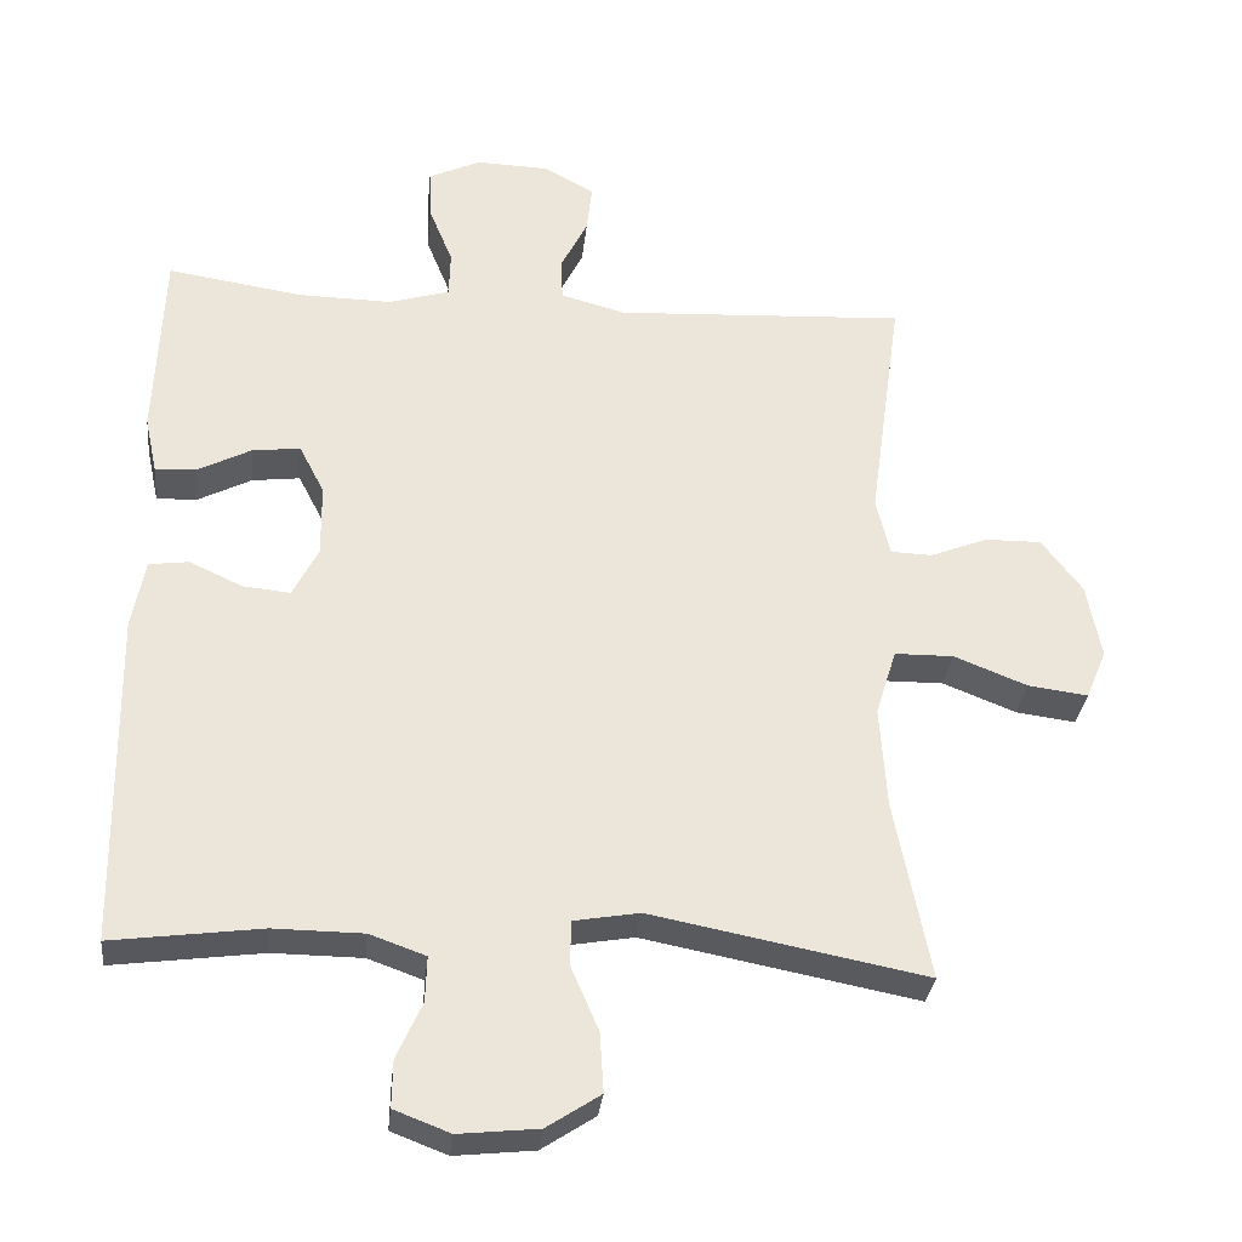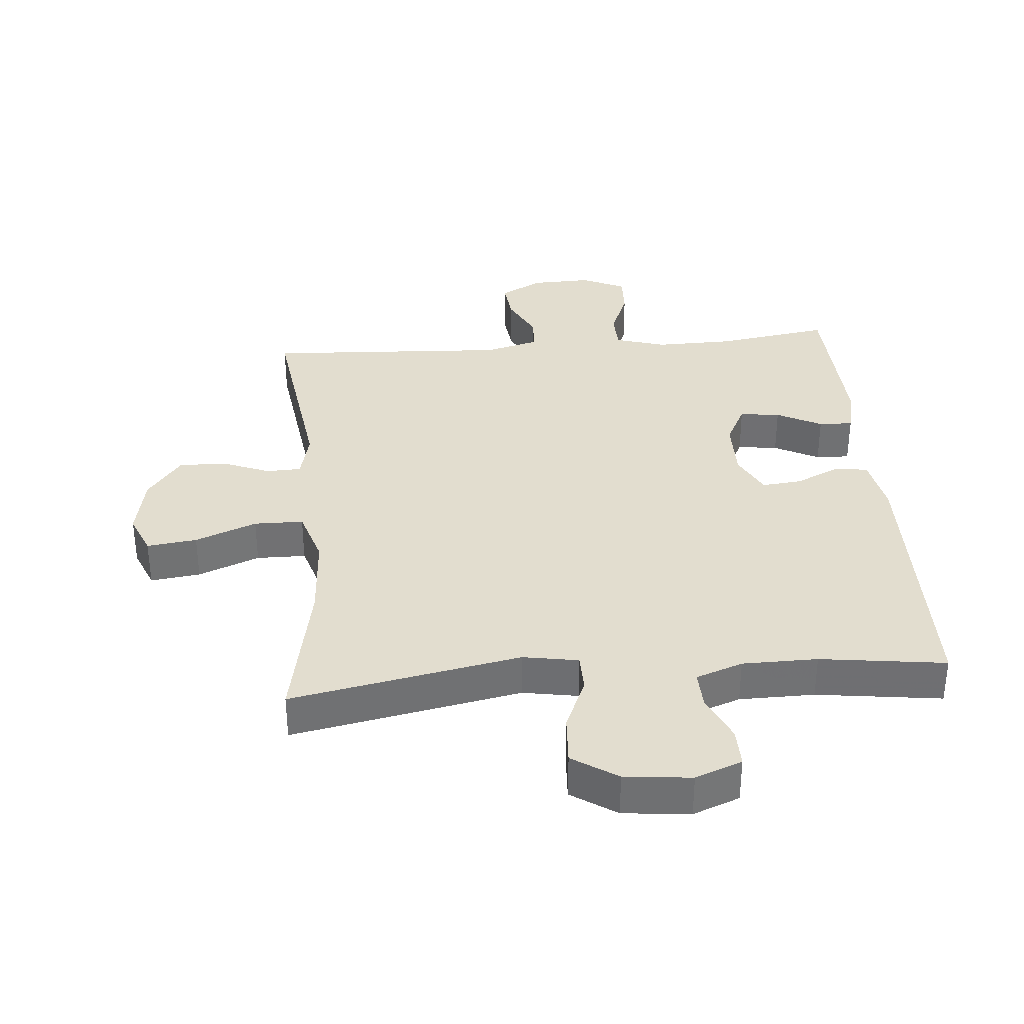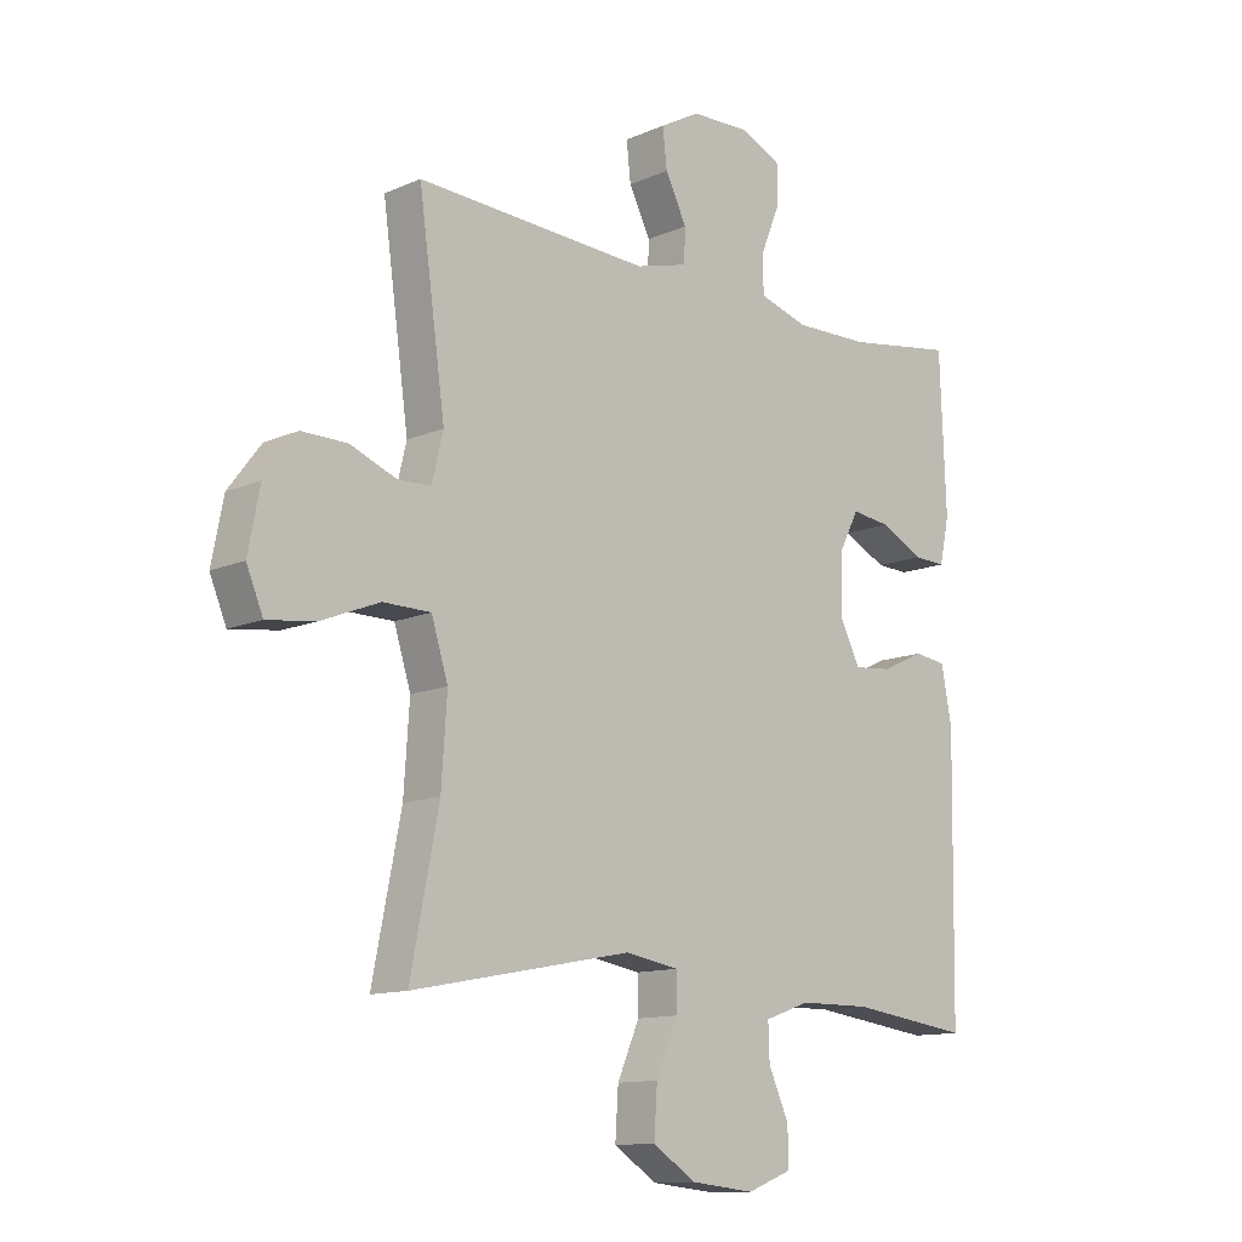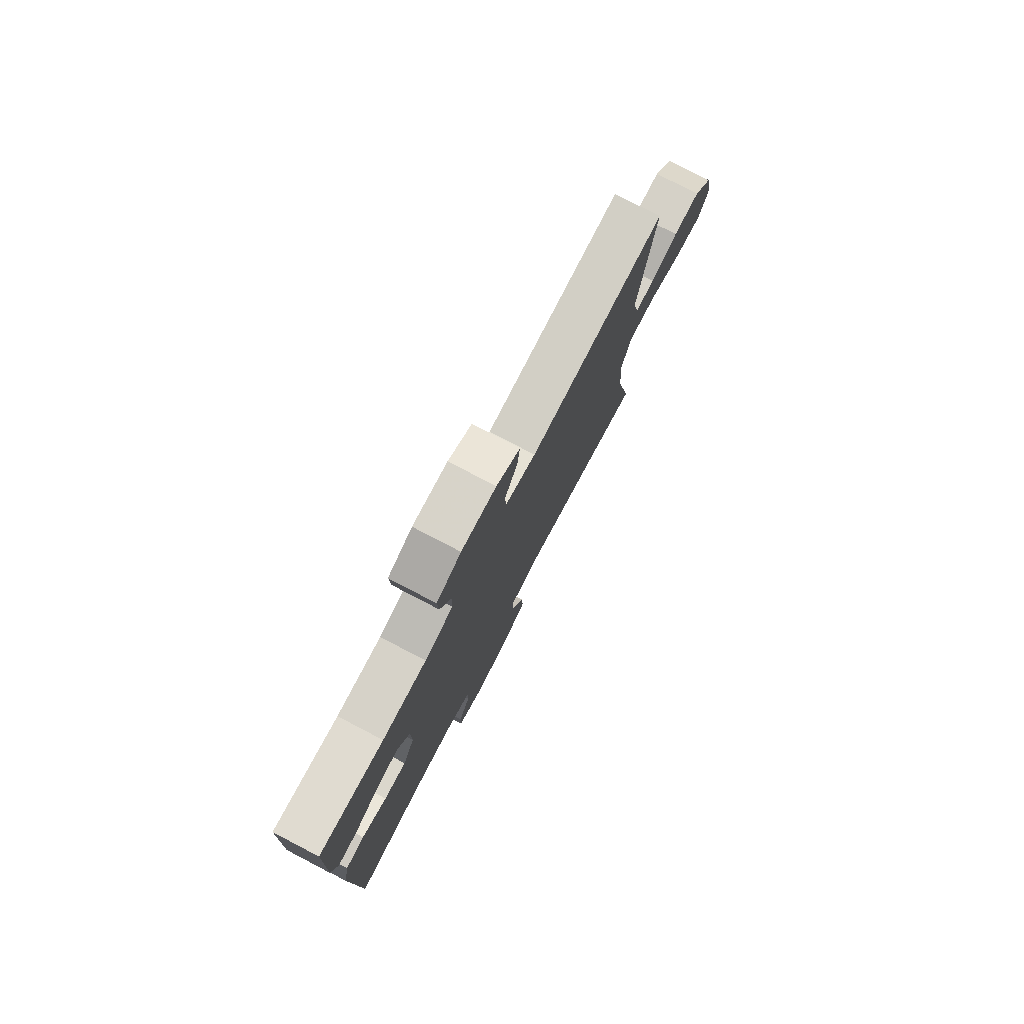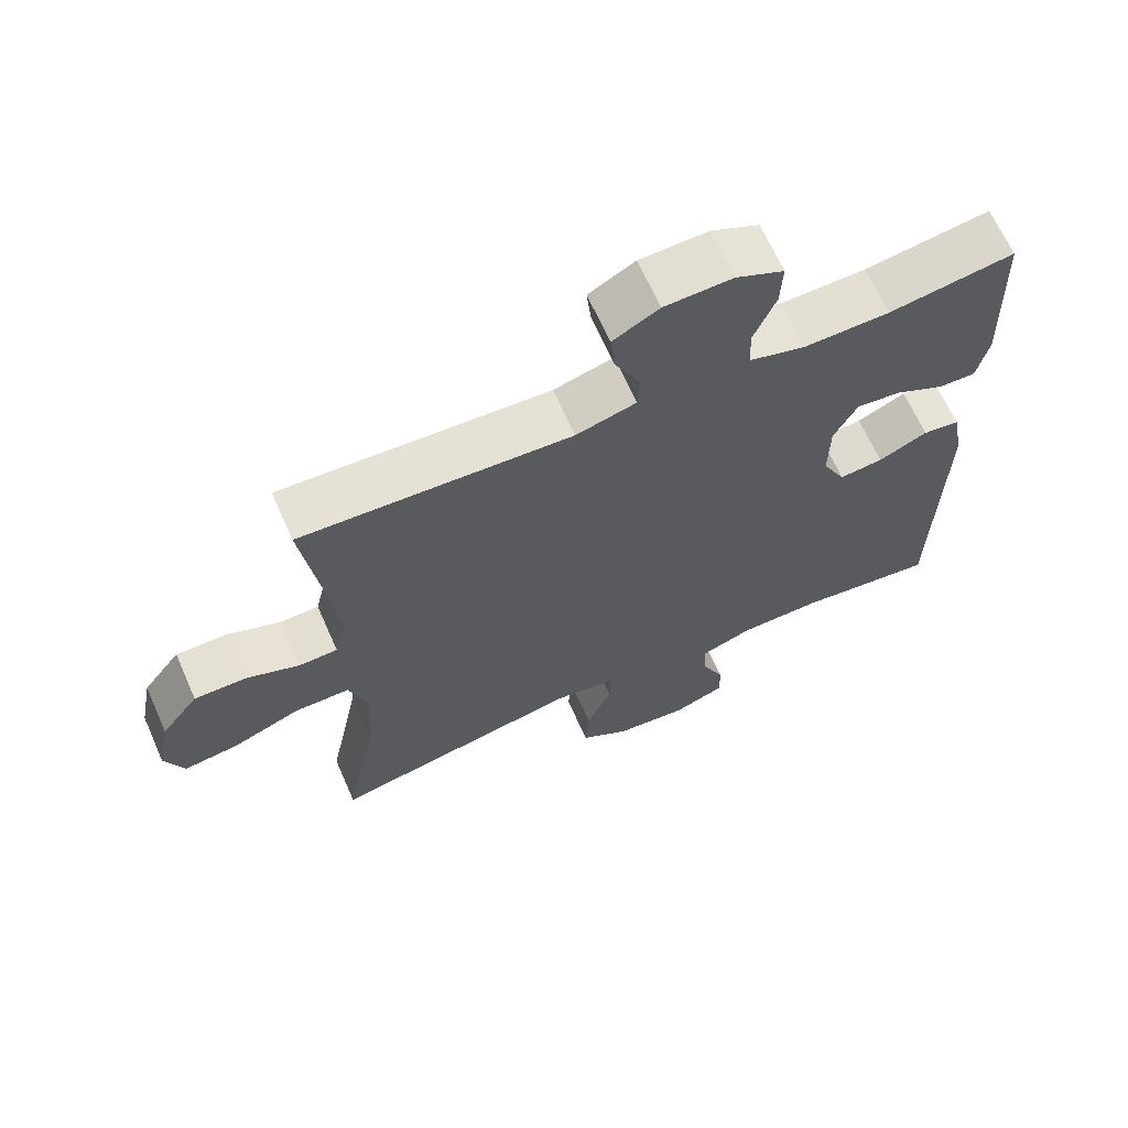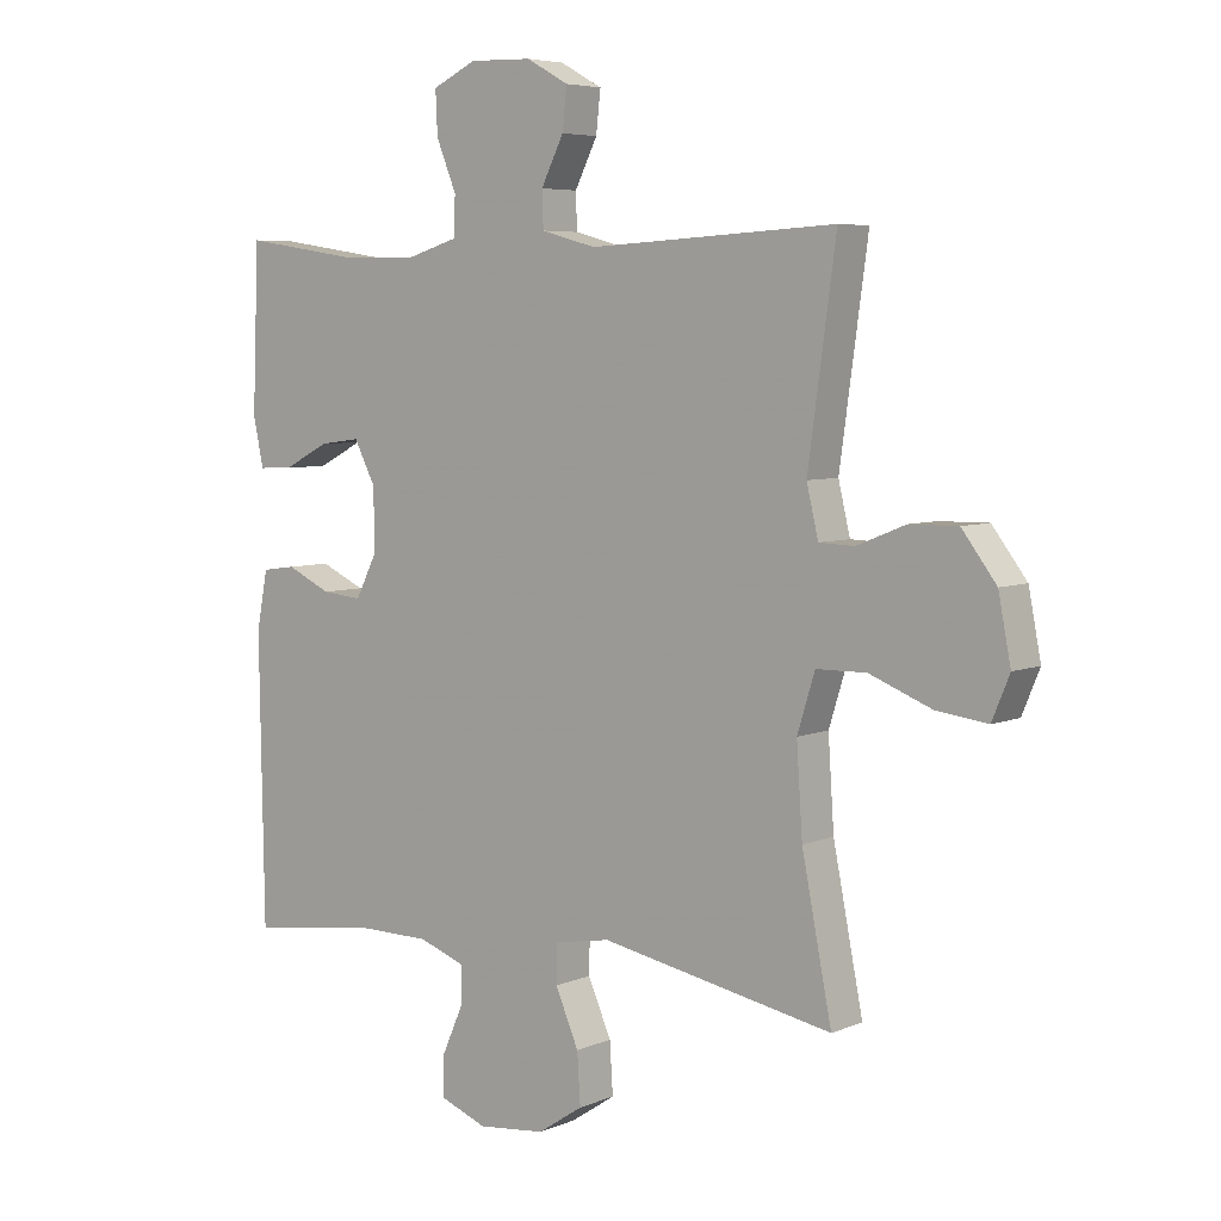
<metadata>
{"format":"obj","ext":"obj","renderer":"f3d","projection":"perspective","resolution":1024,"background":"white","views":[{"elev":-31.4,"azim":-6.1,"up":"+Z"},{"elev":35.0,"azim":175.1,"up":"+Y"},{"elev":-12.2,"azim":135.8,"up":"+Z"},{"elev":78.5,"azim":-62.5,"up":"+Z"},{"elev":66.3,"azim":156.1,"up":"+Z"},{"elev":5.7,"azim":38.6,"up":"+Z"}]}
</metadata>
<code>
v 0.5 0.07 -0.5
v 0.142 0.07 -0.431
v 0.056 0.07 -0.446
v 0.055 0.07 -0.505
v 0.091 0.07 -0.588
v 0.096 0.07 -0.666
v 0.026 0.07 -0.712
v -0.078 0.07 -0.723
v -0.151 0.07 -0.695
v -0.15 0.07 -0.634
v -0.117 0.07 -0.56
v -0.115 0.07 -0.501
v -0.188 0.07 -0.475
v -0.305 0.07 -0.474
v -0.5 0.07 -0.5
v -0.507 0.07 -0.063
v -0.49 0.07 0.027
v -0.438 0.07 0.034
v -0.369 0.07 0.002
v -0.307 0.07 -0.004
v -0.274 0.07 0.061
v -0.275 0.07 0.156
v -0.308 0.07 0.22
v -0.371 0.07 0.212
v -0.441 0.07 0.176
v -0.494 0.07 0.174
v -0.51 0.07 0.248
v -0.5 0.07 0.5
v -0.323 0.07 0.473
v -0.201 0.07 0.471
v -0.122 0.07 0.495
v -0.12 0.07 0.555
v -0.151 0.07 0.631
v -0.154 0.07 0.697
v -0.086 0.07 0.729
v 0.01 0.07 0.726
v 0.075 0.07 0.69
v 0.068 0.07 0.627
v 0.033 0.07 0.557
v 0.035 0.07 0.502
v 0.12 0.07 0.479
v 0.5 0.07 0.5
v 0.457 0.07 0.188
v 0.475 0.07 0.112
v 0.529 0.07 0.11
v 0.604 0.07 0.14
v 0.678 0.07 0.141
v 0.731 0.07 0.071
v 0.75 0.07 -0.027
v 0.723 0.07 -0.092
v 0.645 0.07 -0.082
v 0.549 0.07 -0.044
v 0.472 0.07 -0.045
v 0.445 0.07 -0.132
v 0.454 0.07 -0.267
v 0.5 0 -0.5
v 0.142 0 -0.431
v 0.056 0 -0.446
v 0.055 0 -0.505
v 0.091 0 -0.588
v 0.096 0 -0.666
v 0.026 0 -0.712
v -0.078 0 -0.723
v -0.151 0 -0.695
v -0.15 0 -0.634
v -0.117 0 -0.56
v -0.115 0 -0.501
v -0.188 0 -0.475
v -0.305 0 -0.474
v -0.5 0 -0.5
v -0.507 0 -0.063
v -0.49 0 0.027
v -0.438 0 0.034
v -0.369 0 0.002
v -0.307 0 -0.004
v -0.274 0 0.061
v -0.275 0 0.156
v -0.308 0 0.22
v -0.371 0 0.212
v -0.441 0 0.176
v -0.494 0 0.174
v -0.51 0 0.248
v -0.5 0 0.5
v -0.323 0 0.473
v -0.201 0 0.471
v -0.122 0 0.495
v -0.12 0 0.555
v -0.151 0 0.631
v -0.154 0 0.697
v -0.086 0 0.729
v 0.01 0 0.726
v 0.075 0 0.69
v 0.068 0 0.627
v 0.033 0 0.557
v 0.035 0 0.502
v 0.12 0 0.479
v 0.5 0 0.5
v 0.457 0 0.188
v 0.475 0 0.112
v 0.529 0 0.11
v 0.604 0 0.14
v 0.678 0 0.141
v 0.731 0 0.071
v 0.75 0 -0.027
v 0.723 0 -0.092
v 0.645 0 -0.082
v 0.549 0 -0.044
v 0.472 0 -0.045
v 0.445 0 -0.132
v 0.454 0 -0.267
f 49 50 51 52
f 49 52 53
f 48 49 53
f 45 46 47 48
f 44 45 48 53
f 43 44 53 54
f 41 42 43
f 40 41 43 54
f 36 37 38 39
f 36 39 40
f 35 36 40
f 32 33 34 35
f 31 32 35 40
f 30 31 40 54
f 26 27 28 29
f 24 25 26 29
f 23 24 29 30
f 22 23 30 54
f 16 17 18 19
f 14 15 16 19
f 13 14 19 20
f 12 13 20 21
f 8 9 10 11
f 8 11 12
f 7 8 12
f 4 5 6 7
f 3 4 7 12
f 55 1 2
f 55 2 3
f 21 22 54 55
f 3 12 21 55
f 107 106 105 104
f 108 107 104
f 108 104 103
f 103 102 101 100
f 108 103 100 99
f 109 108 99 98
f 98 97 96
f 109 98 96 95
f 94 93 92 91
f 95 94 91
f 95 91 90
f 90 89 88 87
f 95 90 87 86
f 109 95 86 85
f 84 83 82 81
f 84 81 80 79
f 85 84 79 78
f 109 85 78 77
f 74 73 72 71
f 74 71 70 69
f 75 74 69 68
f 76 75 68 67
f 66 65 64 63
f 67 66 63
f 67 63 62
f 62 61 60 59
f 67 62 59 58
f 57 56 110
f 58 57 110
f 110 109 77 76
f 110 76 67 58
f 1 56 57 2
f 2 57 58 3
f 3 58 59 4
f 4 59 60 5
f 5 60 61 6
f 6 61 62 7
f 7 62 63 8
f 8 63 64 9
f 9 64 65 10
f 10 65 66 11
f 11 66 67 12
f 12 67 68 13
f 13 68 69 14
f 14 69 70 15
f 15 70 71 16
f 16 71 72 17
f 17 72 73 18
f 18 73 74 19
f 19 74 75 20
f 20 75 76 21
f 21 76 77 22
f 22 77 78 23
f 23 78 79 24
f 24 79 80 25
f 25 80 81 26
f 26 81 82 27
f 27 82 83 28
f 28 83 84 29
f 29 84 85 30
f 30 85 86 31
f 31 86 87 32
f 32 87 88 33
f 33 88 89 34
f 34 89 90 35
f 35 90 91 36
f 36 91 92 37
f 37 92 93 38
f 38 93 94 39
f 39 94 95 40
f 40 95 96 41
f 41 96 97 42
f 42 97 98 43
f 43 98 99 44
f 44 99 100 45
f 45 100 101 46
f 46 101 102 47
f 47 102 103 48
f 48 103 104 49
f 49 104 105 50
f 50 105 106 51
f 51 106 107 52
f 52 107 108 53
f 53 108 109 54
f 54 109 110 55
f 55 110 56 1

</code>
